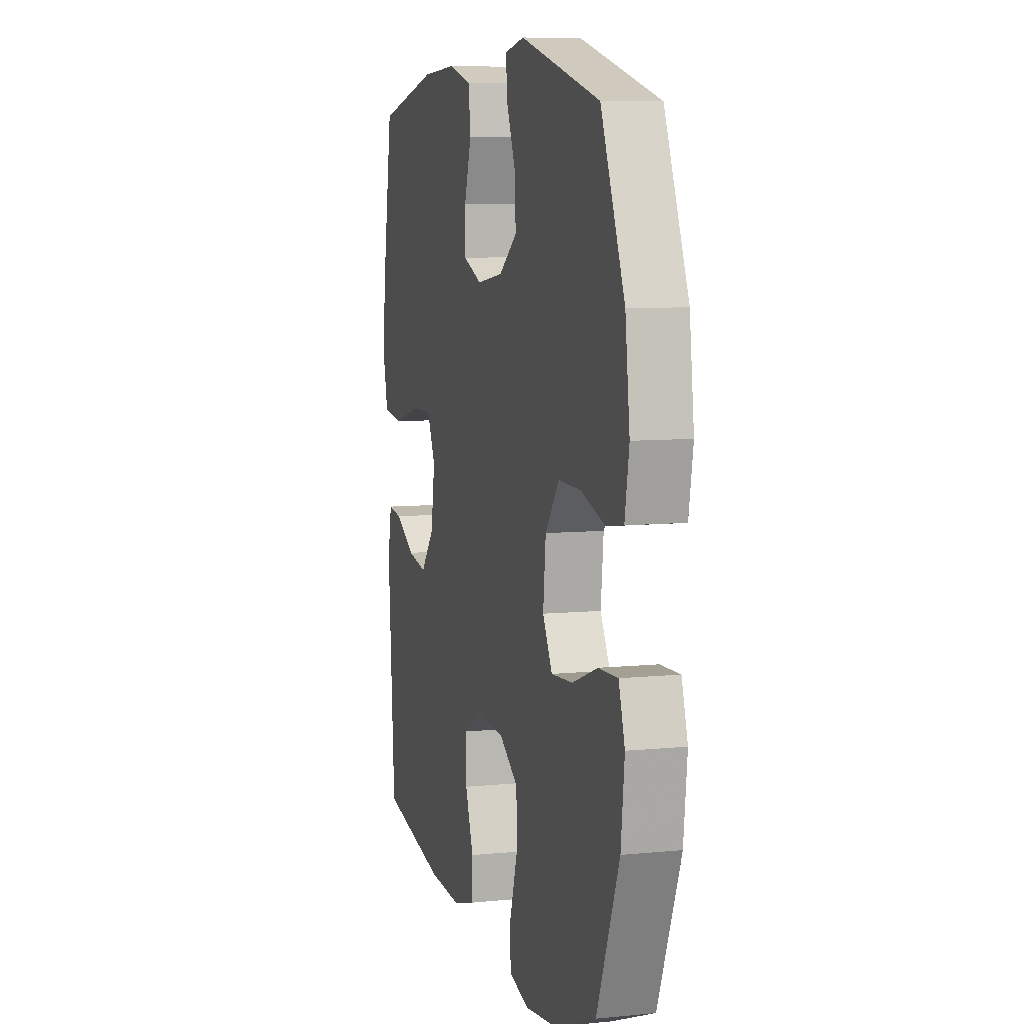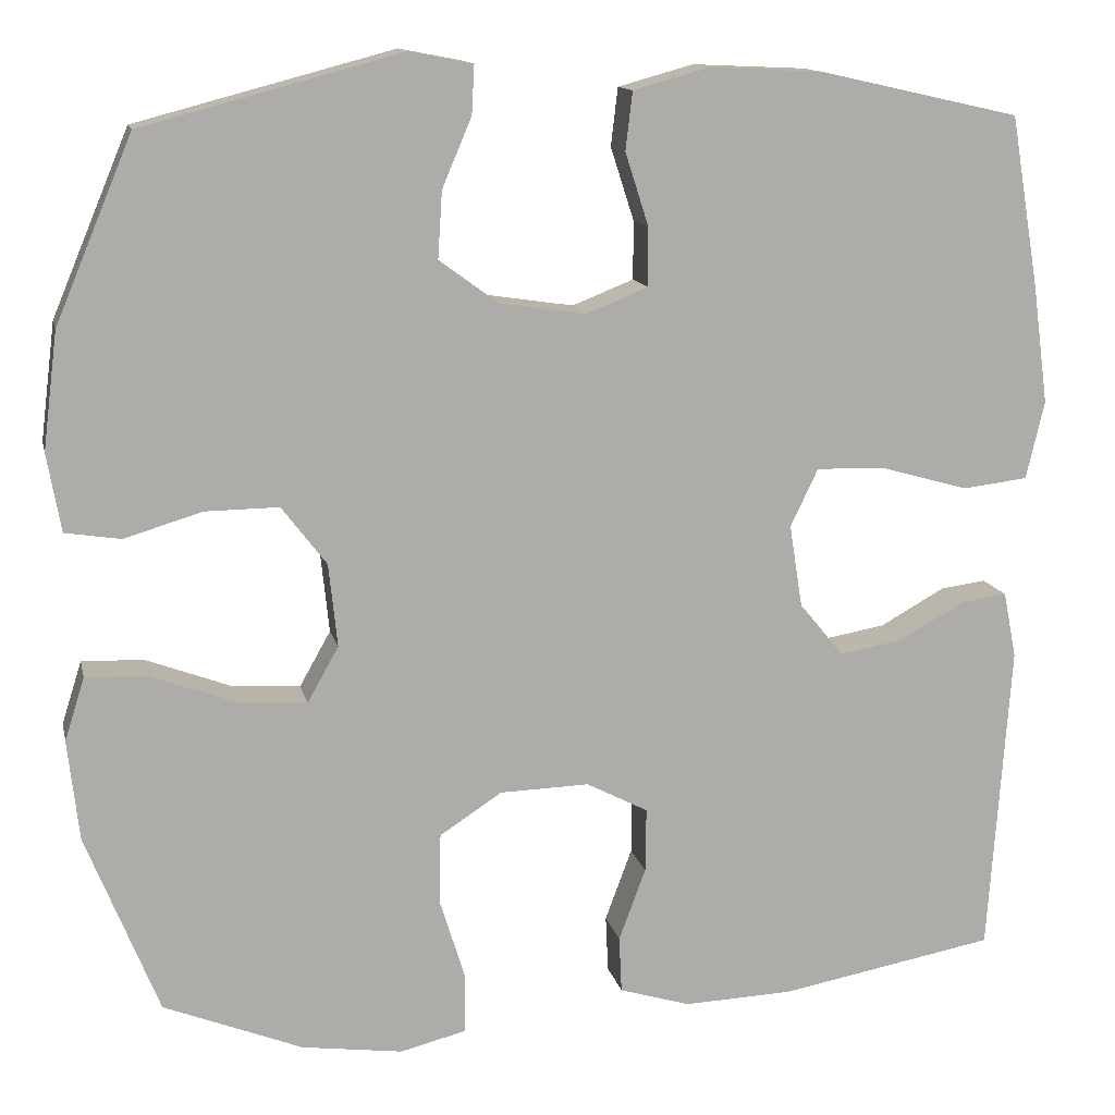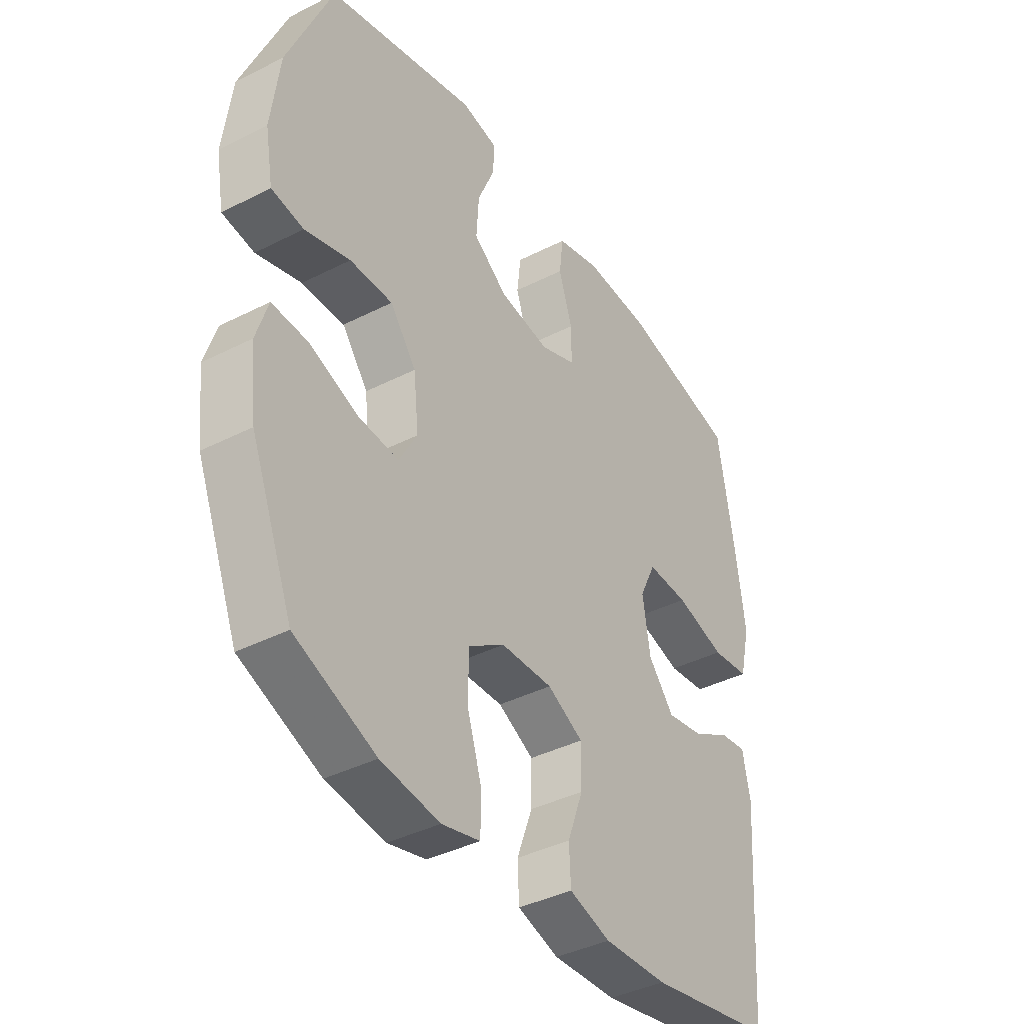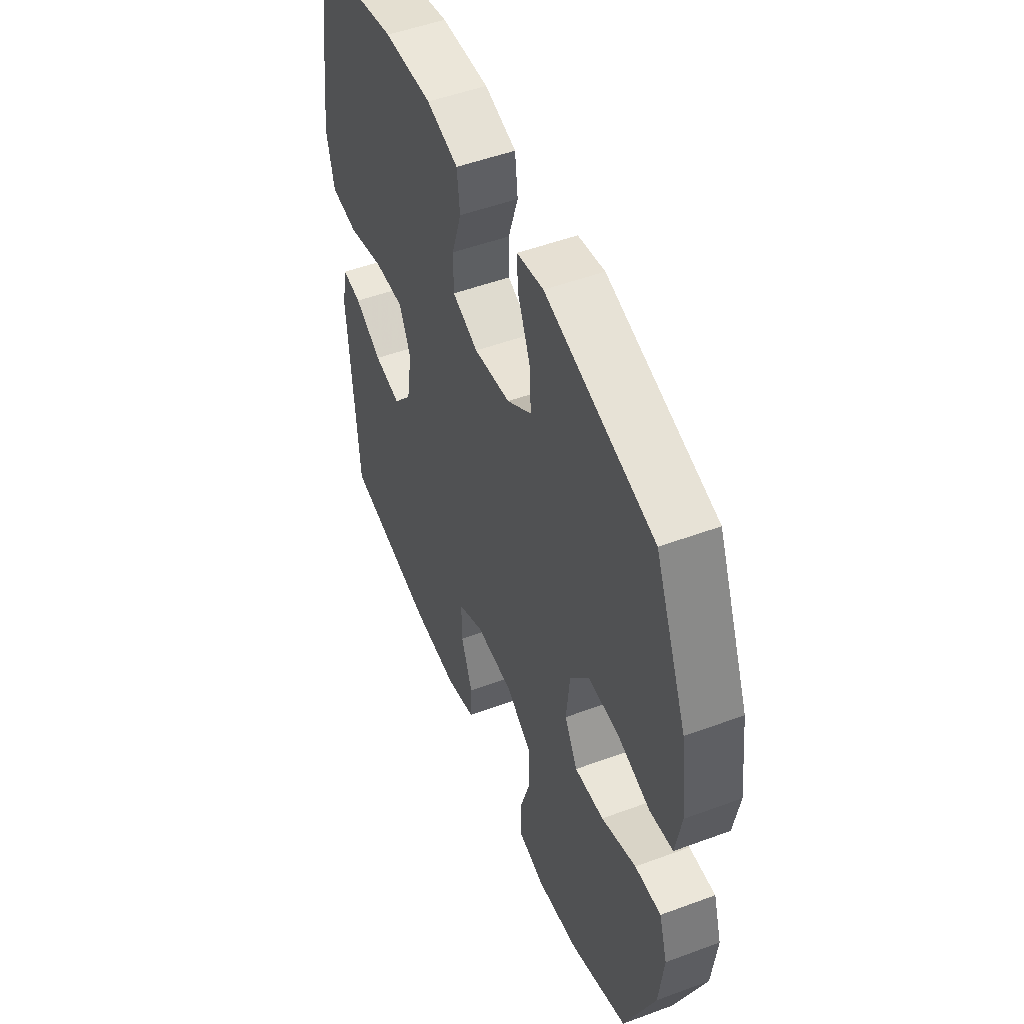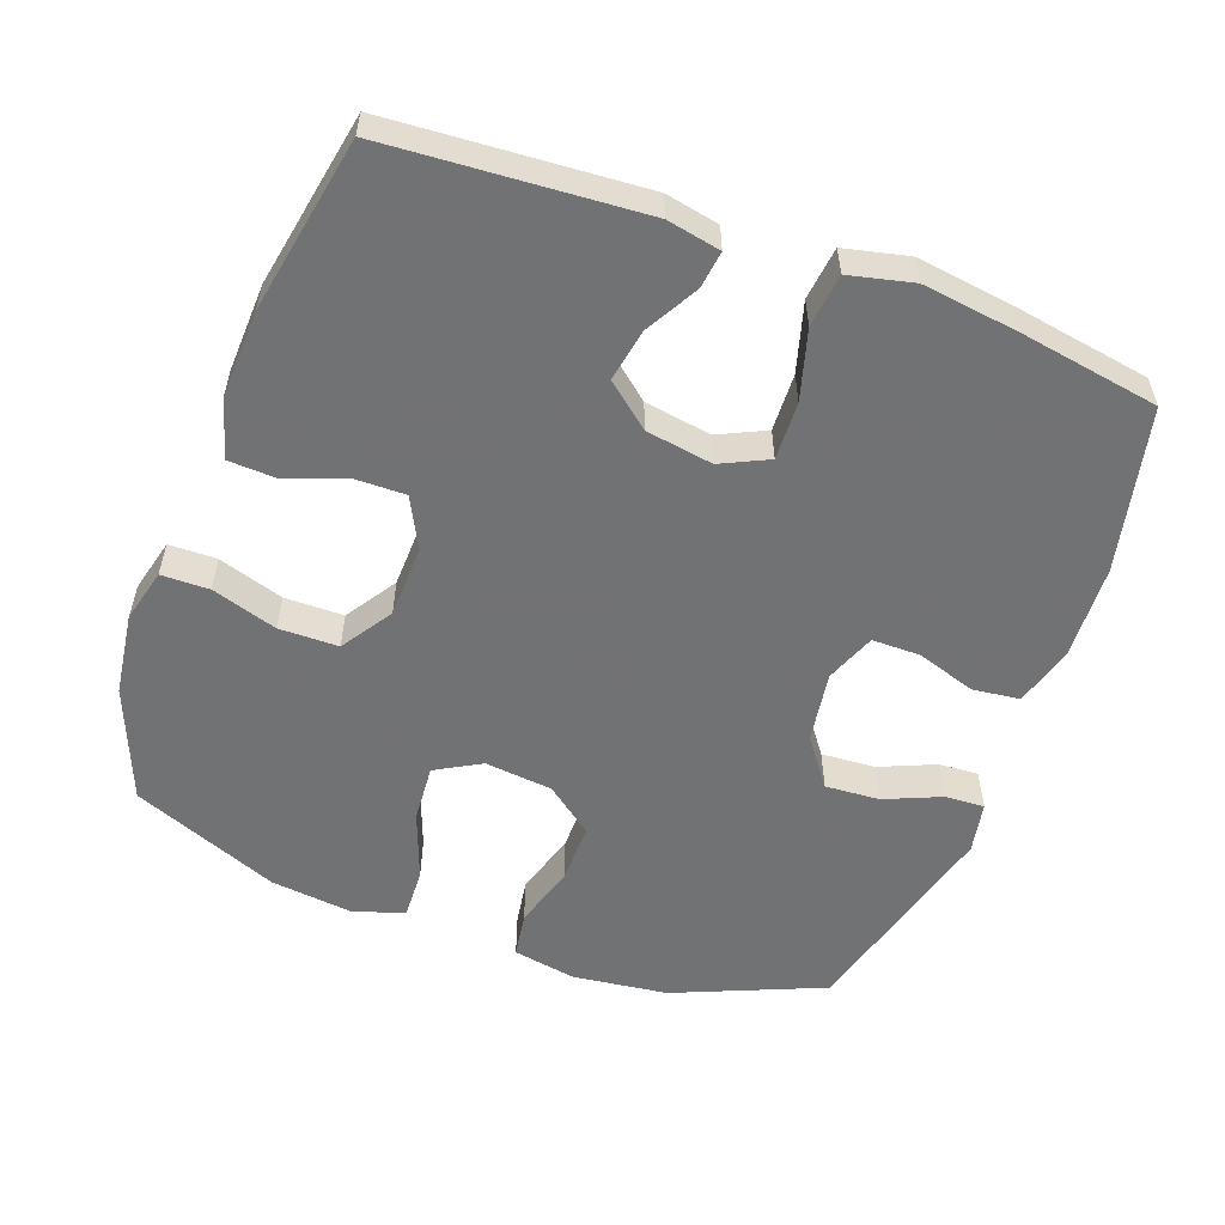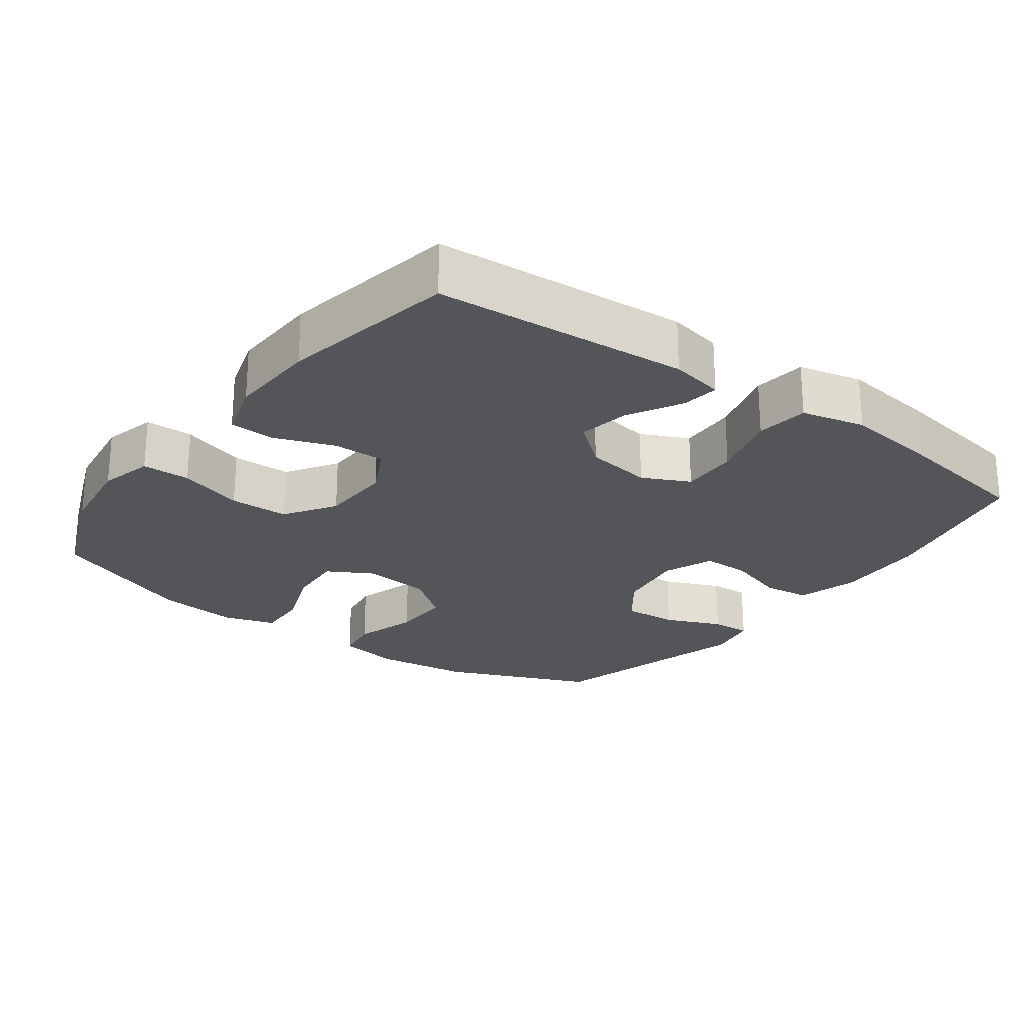
<metadata>
{"format":"obj","ext":"obj","renderer":"f3d","projection":"perspective","resolution":1024,"background":"white","views":[{"elev":8.0,"azim":74.5,"up":"+Z"},{"elev":13.1,"azim":167.7,"up":"+Z"},{"elev":-39.6,"azim":122.3,"up":"+Z"},{"elev":50.9,"azim":68.0,"up":"+Z"},{"elev":-55.6,"azim":-110.2,"up":"+Y"},{"elev":-24.2,"azim":-126.4,"up":"+Y"}]}
</metadata>
<code>
v -0.5 0.07 -0.5
v -0.525 0.07 -0.14
v -0.51 0.07 -0.064
v -0.457 0.07 -0.071
v -0.382 0.07 -0.113
v -0.308 0.07 -0.126
v -0.257 0.07 -0.064
v -0.242 0.07 0.031
v -0.274 0.07 0.098
v -0.356 0.07 0.095
v -0.455 0.07 0.067
v -0.53 0.07 0.076
v -0.551 0.07 0.166
v -0.533 0.07 0.302
v -0.5 0.07 0.5
v -0.268 0.07 0.552
v -0.137 0.07 0.558
v -0.05 0.07 0.534
v -0.042 0.07 0.467
v -0.069 0.07 0.383
v -0.069 0.07 0.315
v 0.002 0.07 0.287
v 0.102 0.07 0.302
v 0.17 0.07 0.352
v 0.165 0.07 0.429
v 0.131 0.07 0.509
v 0.128 0.07 0.565
v 0.201 0.07 0.579
v 0.5 0.07 0.5
v 0.589 0.07 0.288
v 0.606 0.07 0.153
v 0.59 0.07 0.063
v 0.526 0.07 0.053
v 0.436 0.07 0.08
v 0.351 0.07 0.081
v 0.299 0.07 0.013
v 0.289 0.07 -0.083
v 0.325 0.07 -0.147
v 0.406 0.07 -0.141
v 0.502 0.07 -0.105
v 0.574 0.07 -0.102
v 0.597 0.07 -0.175
v 0.584 0.07 -0.291
v 0.5 0.07 -0.5
v 0.34 0.07 -0.564
v 0.223 0.07 -0.58
v 0.147 0.07 -0.561
v 0.146 0.07 -0.493
v 0.175 0.07 -0.4
v 0.174 0.07 -0.316
v 0.102 0.07 -0.269
v -0.001 0.07 -0.266
v -0.072 0.07 -0.303
v -0.071 0.07 -0.377
v -0.04 0.07 -0.461
v -0.043 0.07 -0.526
v -0.125 0.07 -0.551
v -0.251 0.07 -0.546
v -0.5 0 -0.5
v -0.525 0 -0.14
v -0.51 0 -0.064
v -0.457 0 -0.071
v -0.382 0 -0.113
v -0.308 0 -0.126
v -0.257 0 -0.064
v -0.242 0 0.031
v -0.274 0 0.098
v -0.356 0 0.095
v -0.455 0 0.067
v -0.53 0 0.076
v -0.551 0 0.166
v -0.533 0 0.302
v -0.5 0 0.5
v -0.268 0 0.552
v -0.137 0 0.558
v -0.05 0 0.534
v -0.042 0 0.467
v -0.069 0 0.383
v -0.069 0 0.315
v 0.002 0 0.287
v 0.102 0 0.302
v 0.17 0 0.352
v 0.165 0 0.429
v 0.131 0 0.509
v 0.128 0 0.565
v 0.201 0 0.579
v 0.5 0 0.5
v 0.589 0 0.288
v 0.606 0 0.153
v 0.59 0 0.063
v 0.526 0 0.053
v 0.436 0 0.08
v 0.351 0 0.081
v 0.299 0 0.013
v 0.289 0 -0.083
v 0.325 0 -0.147
v 0.406 0 -0.141
v 0.502 0 -0.105
v 0.574 0 -0.102
v 0.597 0 -0.175
v 0.584 0 -0.291
v 0.5 0 -0.5
v 0.34 0 -0.564
v 0.223 0 -0.58
v 0.147 0 -0.561
v 0.146 0 -0.493
v 0.175 0 -0.4
v 0.174 0 -0.316
v 0.102 0 -0.269
v -0.001 0 -0.266
v -0.072 0 -0.303
v -0.071 0 -0.377
v -0.04 0 -0.461
v -0.043 0 -0.526
v -0.125 0 -0.551
v -0.251 0 -0.546
f 3 4 5
f 2 3 5
f 1 2 5
f 58 1 5
f 57 58 5
f 56 57 5
f 55 56 5
f 54 55 5
f 53 54 5 6
f 52 53 6 7
f 51 52 7 8
f 50 51 8 9
f 47 48 49
f 46 47 49
f 45 46 49
f 44 45 49
f 43 44 49
f 42 43 49
f 41 42 49
f 40 41 49
f 39 40 49
f 38 39 49 50
f 37 38 50 9
f 32 33 34
f 31 32 34
f 30 31 34
f 29 30 34
f 28 29 34
f 27 28 34
f 26 27 34
f 25 26 34
f 24 25 34 35
f 23 24 35 36
f 18 19 20
f 17 18 20
f 16 17 20
f 15 16 20
f 14 15 20
f 13 14 20
f 12 13 20
f 11 12 20
f 10 11 20
f 9 10 20 21
f 36 37 9
f 23 36 9
f 22 23 9
f 9 21 22
f 63 62 61
f 63 61 60
f 63 60 59
f 63 59 116
f 63 116 115
f 63 115 114
f 63 114 113
f 63 113 112
f 64 63 112 111
f 65 64 111 110
f 66 65 110 109
f 67 66 109 108
f 107 106 105
f 107 105 104
f 107 104 103
f 107 103 102
f 107 102 101
f 107 101 100
f 107 100 99
f 107 99 98
f 107 98 97
f 108 107 97 96
f 67 108 96 95
f 92 91 90
f 92 90 89
f 92 89 88
f 92 88 87
f 92 87 86
f 92 86 85
f 92 85 84
f 92 84 83
f 93 92 83 82
f 94 93 82 81
f 78 77 76
f 78 76 75
f 78 75 74
f 78 74 73
f 78 73 72
f 78 72 71
f 78 71 70
f 78 70 69
f 78 69 68
f 79 78 68 67
f 67 95 94
f 67 94 81
f 67 81 80
f 80 79 67
f 1 59 60 2
f 2 60 61 3
f 3 61 62 4
f 4 62 63 5
f 5 63 64 6
f 6 64 65 7
f 7 65 66 8
f 8 66 67 9
f 9 67 68 10
f 10 68 69 11
f 11 69 70 12
f 12 70 71 13
f 13 71 72 14
f 14 72 73 15
f 15 73 74 16
f 16 74 75 17
f 17 75 76 18
f 18 76 77 19
f 19 77 78 20
f 20 78 79 21
f 21 79 80 22
f 22 80 81 23
f 23 81 82 24
f 24 82 83 25
f 25 83 84 26
f 26 84 85 27
f 27 85 86 28
f 28 86 87 29
f 29 87 88 30
f 30 88 89 31
f 31 89 90 32
f 32 90 91 33
f 33 91 92 34
f 34 92 93 35
f 35 93 94 36
f 36 94 95 37
f 37 95 96 38
f 38 96 97 39
f 39 97 98 40
f 40 98 99 41
f 41 99 100 42
f 42 100 101 43
f 43 101 102 44
f 44 102 103 45
f 45 103 104 46
f 46 104 105 47
f 47 105 106 48
f 48 106 107 49
f 49 107 108 50
f 50 108 109 51
f 51 109 110 52
f 52 110 111 53
f 53 111 112 54
f 54 112 113 55
f 55 113 114 56
f 56 114 115 57
f 57 115 116 58
f 58 116 59 1

</code>
